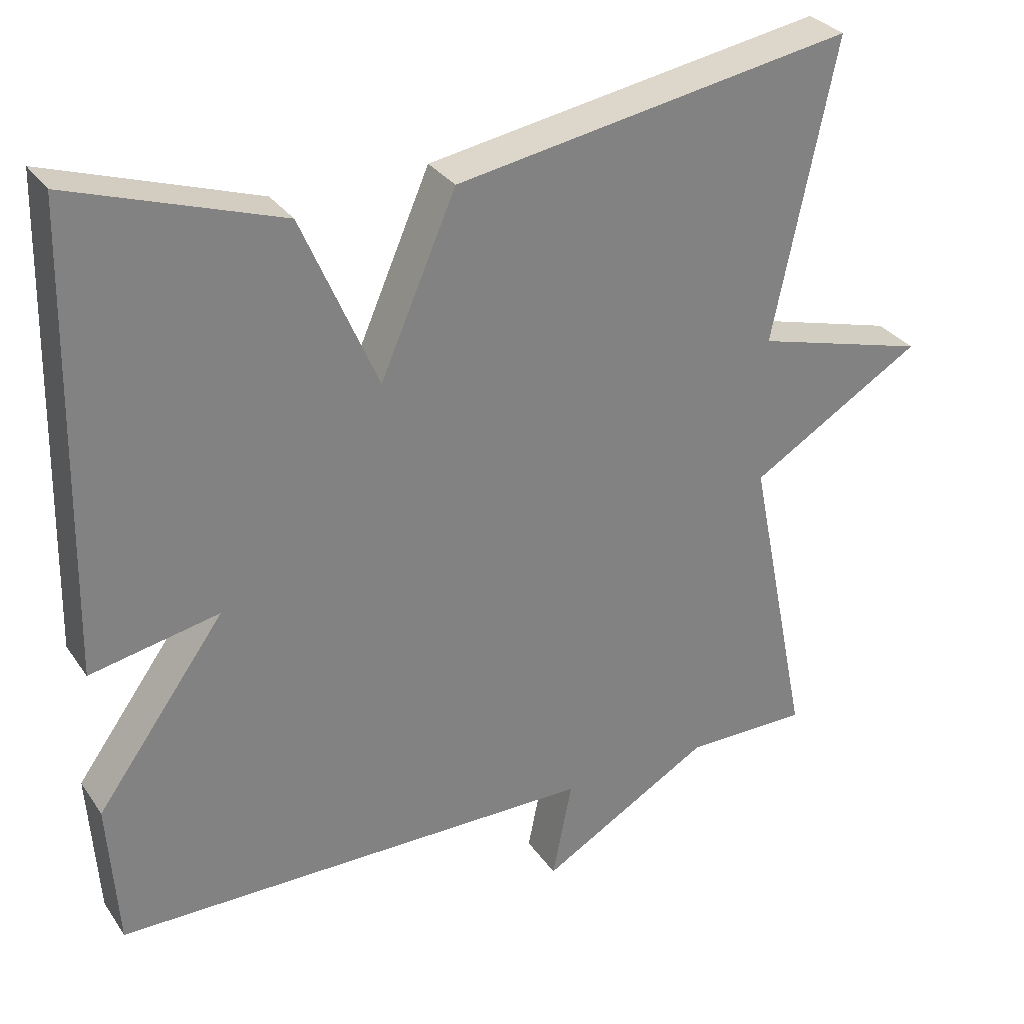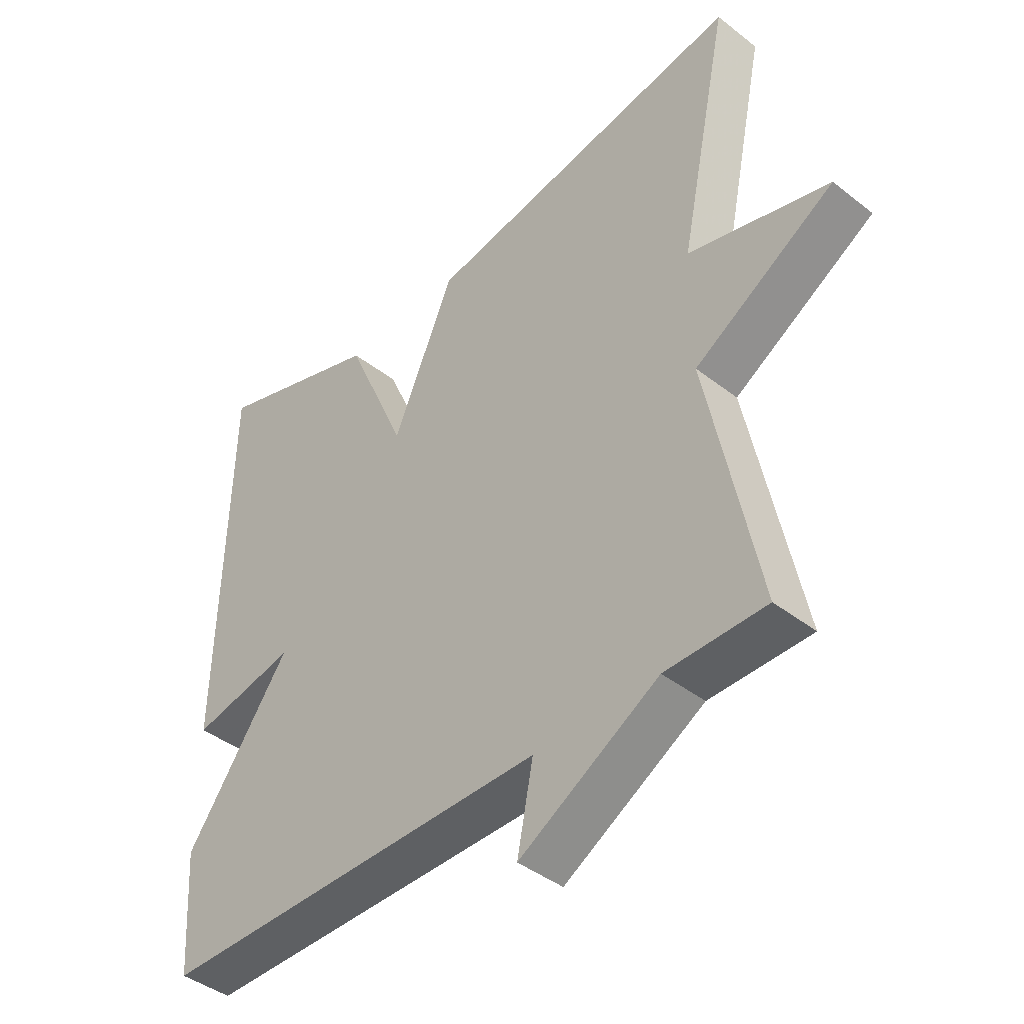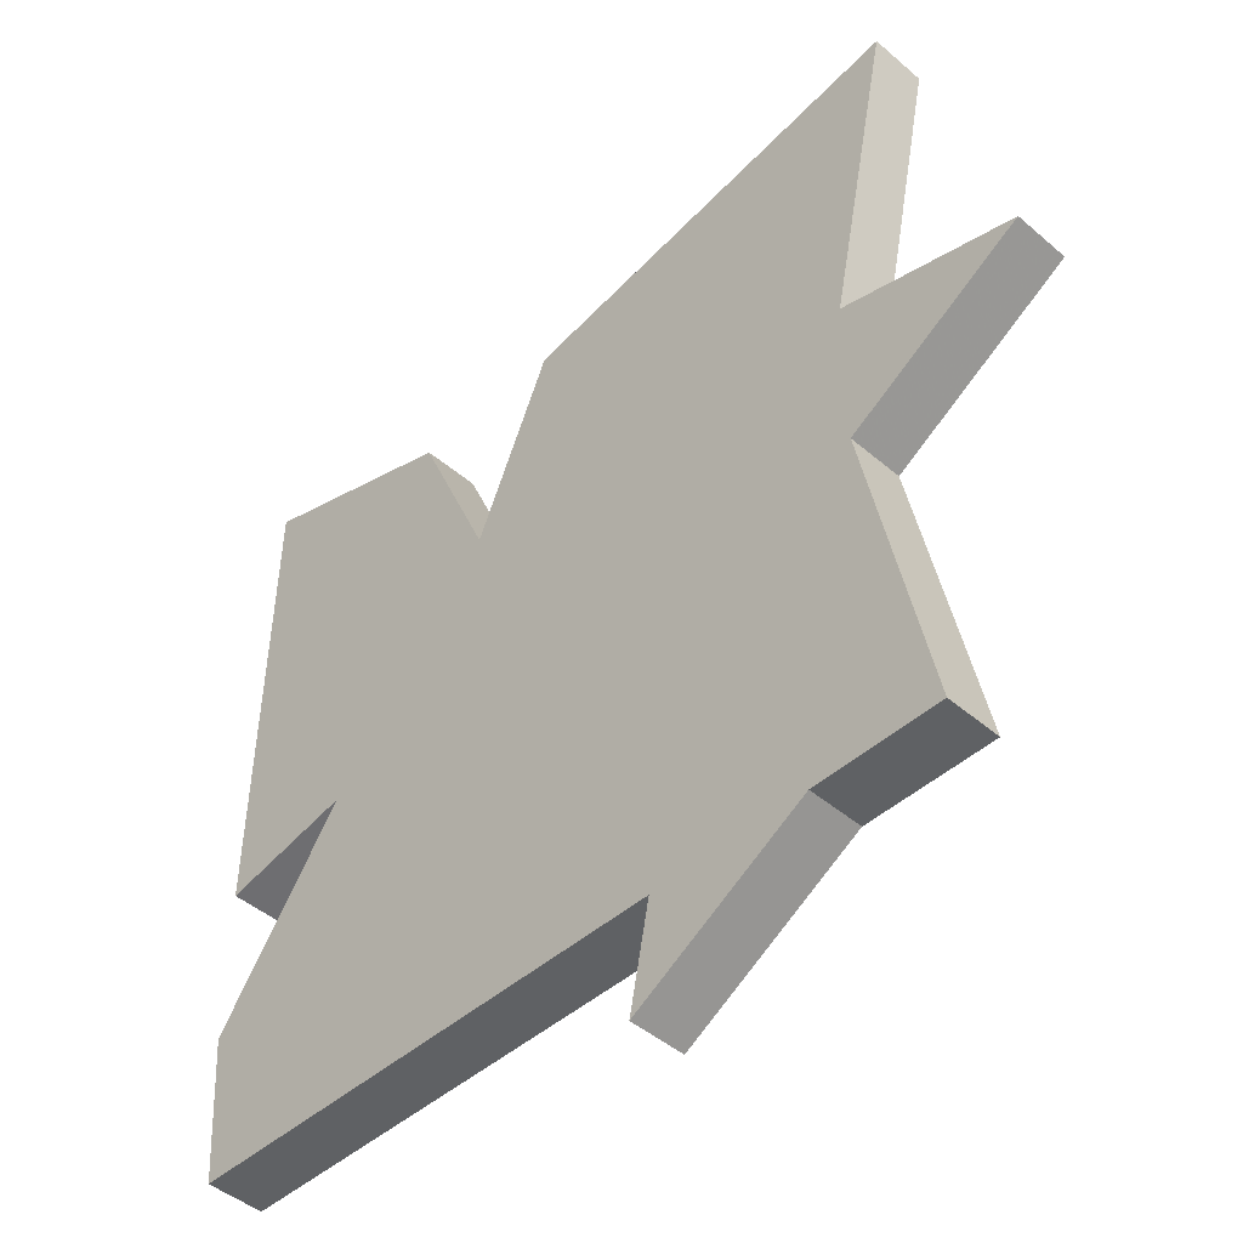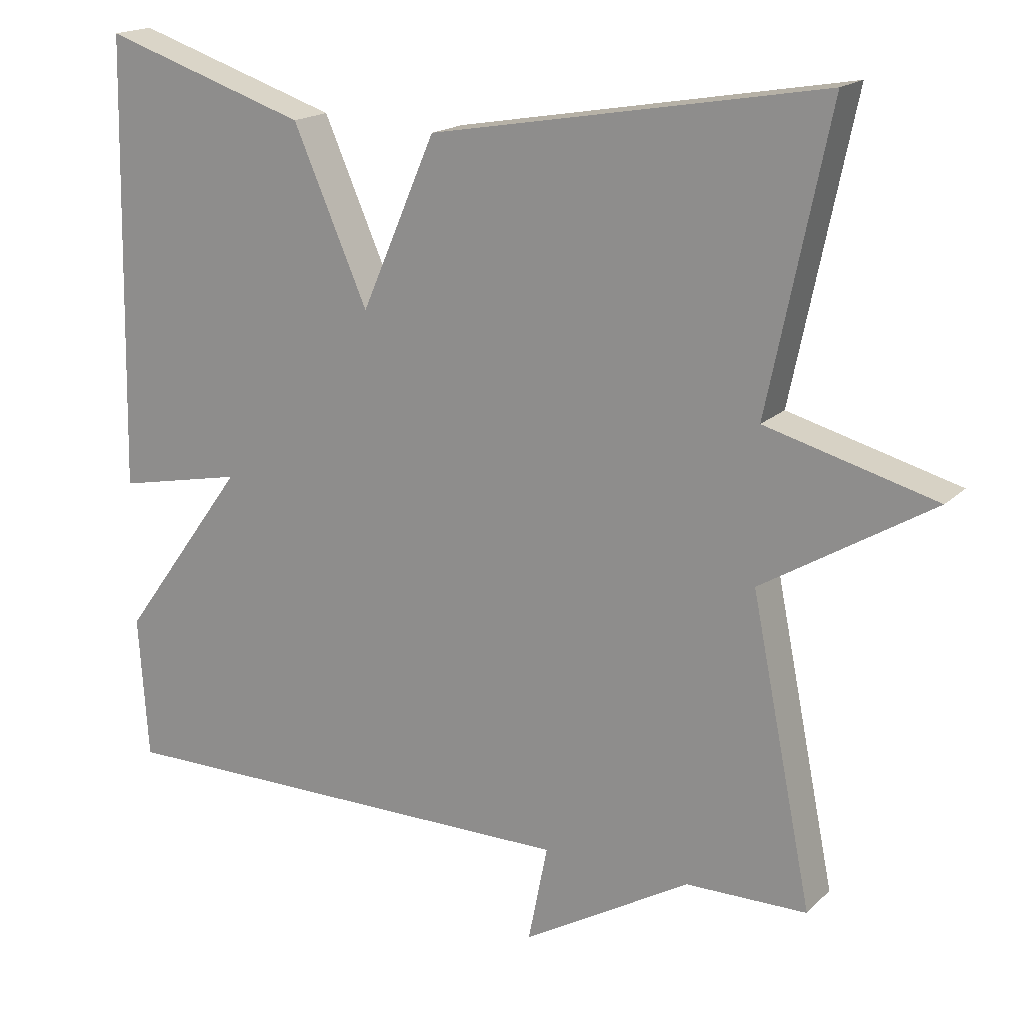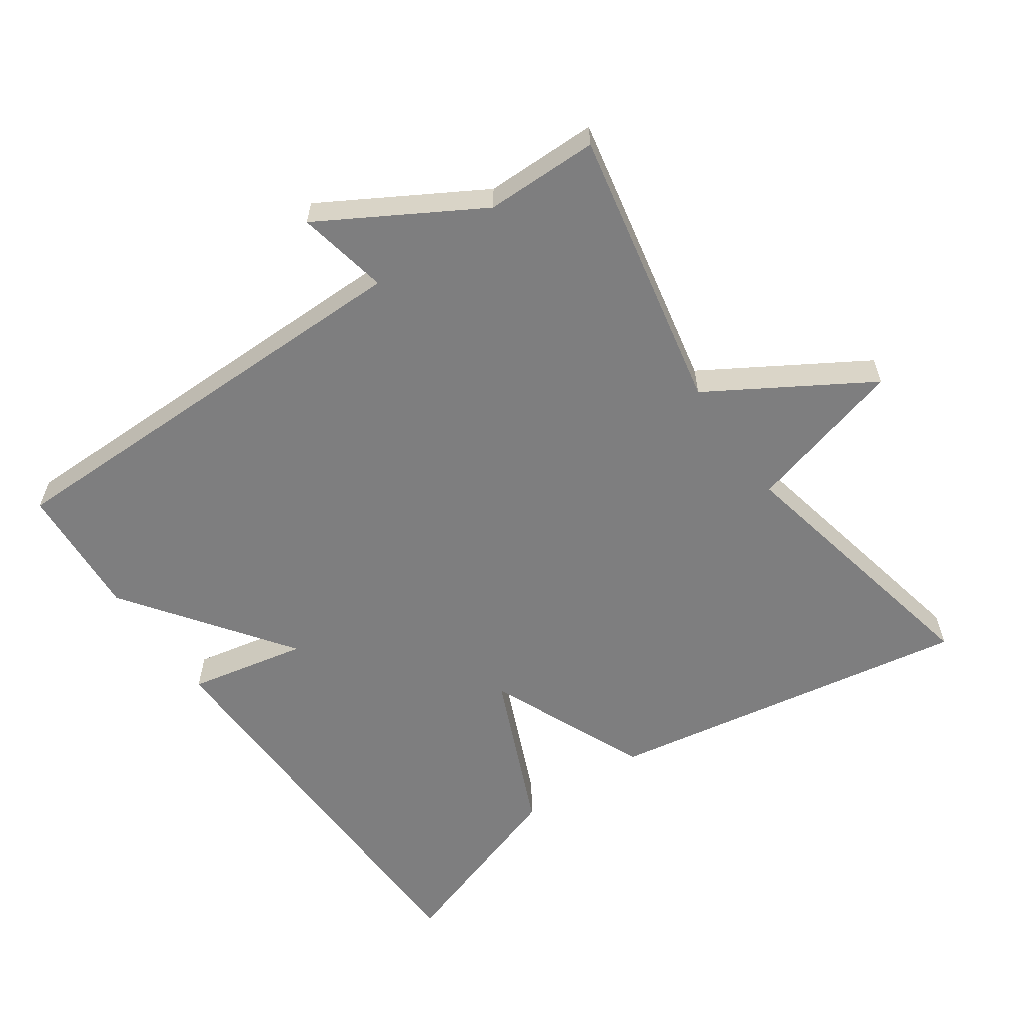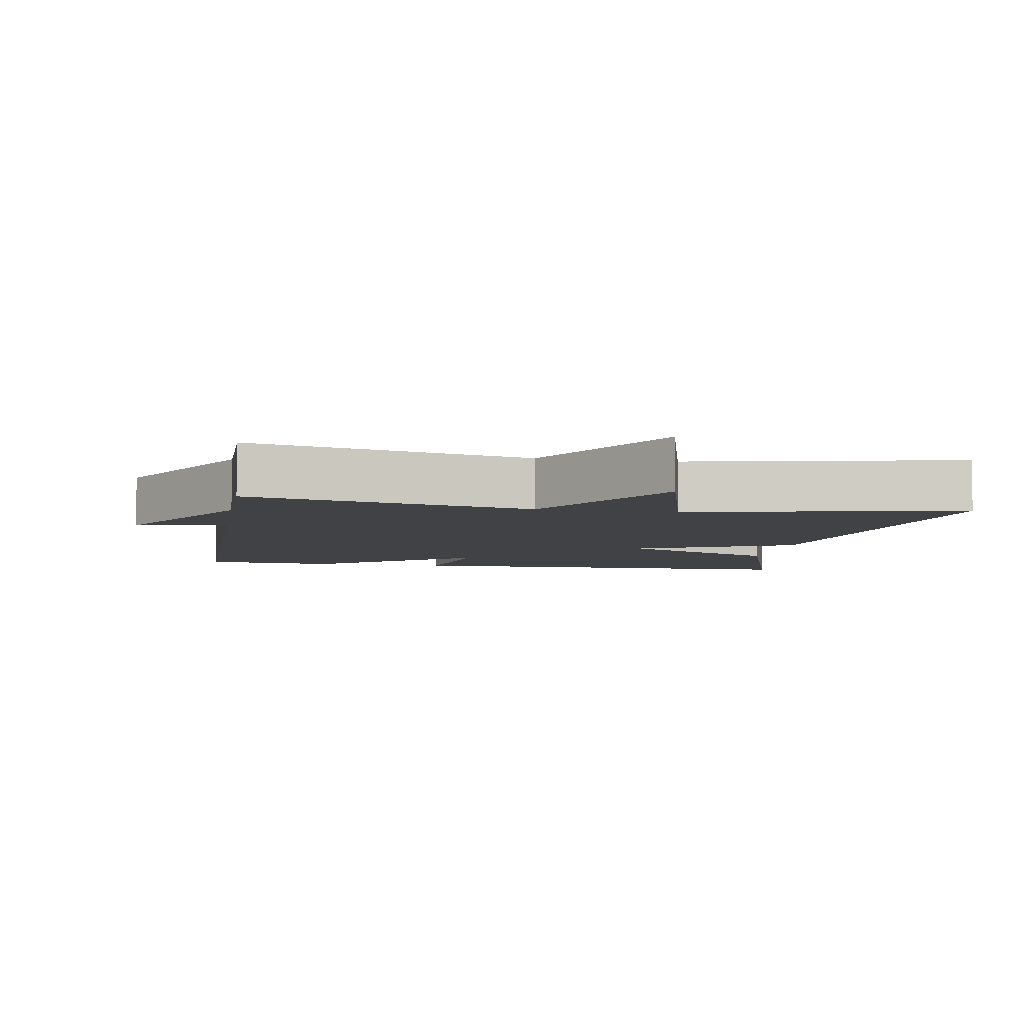
<metadata>
{"format":"obj","ext":"obj","renderer":"f3d","projection":"perspective","resolution":1024,"background":"white","views":[{"elev":30.5,"azim":151.7,"up":"+Z"},{"elev":-42.1,"azim":-133.1,"up":"+Z"},{"elev":-45.6,"azim":-134.5,"up":"+Z"},{"elev":17.6,"azim":-150.2,"up":"+Z"},{"elev":-59.5,"azim":-145.1,"up":"+Y"},{"elev":-6.3,"azim":-99.7,"up":"+Y"}]}
</metadata>
<code>
v 0.5 0.07 0.5
v 0.513 0.07 -0.107
v 0.343 0.07 -0.072
v 0.513 0.07 -0.307
v 0.5 0.07 -0.5
v -0.138 0.07 -0.501
v -0.112 0.07 -0.632
v -0.338 0.07 -0.501
v -0.5 0.07 -0.5
v -0.418 0.07 -0.094
v -0.646 0.07 0.044
v -0.418 0.07 0.106
v -0.5 0.07 0.5
v 0.025 0.07 0.409
v 0.125 0.07 0.179
v 0.225 0.07 0.409
v 0.5 0 0.5
v 0.513 0 -0.107
v 0.343 0 -0.072
v 0.513 0 -0.307
v 0.5 0 -0.5
v -0.138 0 -0.501
v -0.112 0 -0.632
v -0.338 0 -0.501
v -0.5 0 -0.5
v -0.418 0 -0.094
v -0.646 0 0.044
v -0.418 0 0.106
v -0.5 0 0.5
v 0.025 0 0.409
v 0.125 0 0.179
v 0.225 0 0.409
f 1 2 3
f 16 1 3
f 15 16 3
f 12 13 14 15
f 3 4 5
f 15 3 5
f 12 15 5
f 11 12 5
f 10 11 5
f 10 5 6
f 9 10 6
f 8 9 6
f 6 7 8
f 19 18 17
f 19 17 32
f 19 32 31
f 31 30 29 28
f 21 20 19
f 21 19 31
f 21 31 28
f 21 28 27
f 21 27 26
f 22 21 26
f 22 26 25
f 22 25 24
f 24 23 22
f 1 17 18 2
f 2 18 19 3
f 3 19 20 4
f 4 20 21 5
f 5 21 22 6
f 6 22 23 7
f 7 23 24 8
f 8 24 25 9
f 9 25 26 10
f 10 26 27 11
f 11 27 28 12
f 12 28 29 13
f 13 29 30 14
f 14 30 31 15
f 15 31 32 16
f 16 32 17 1

</code>
